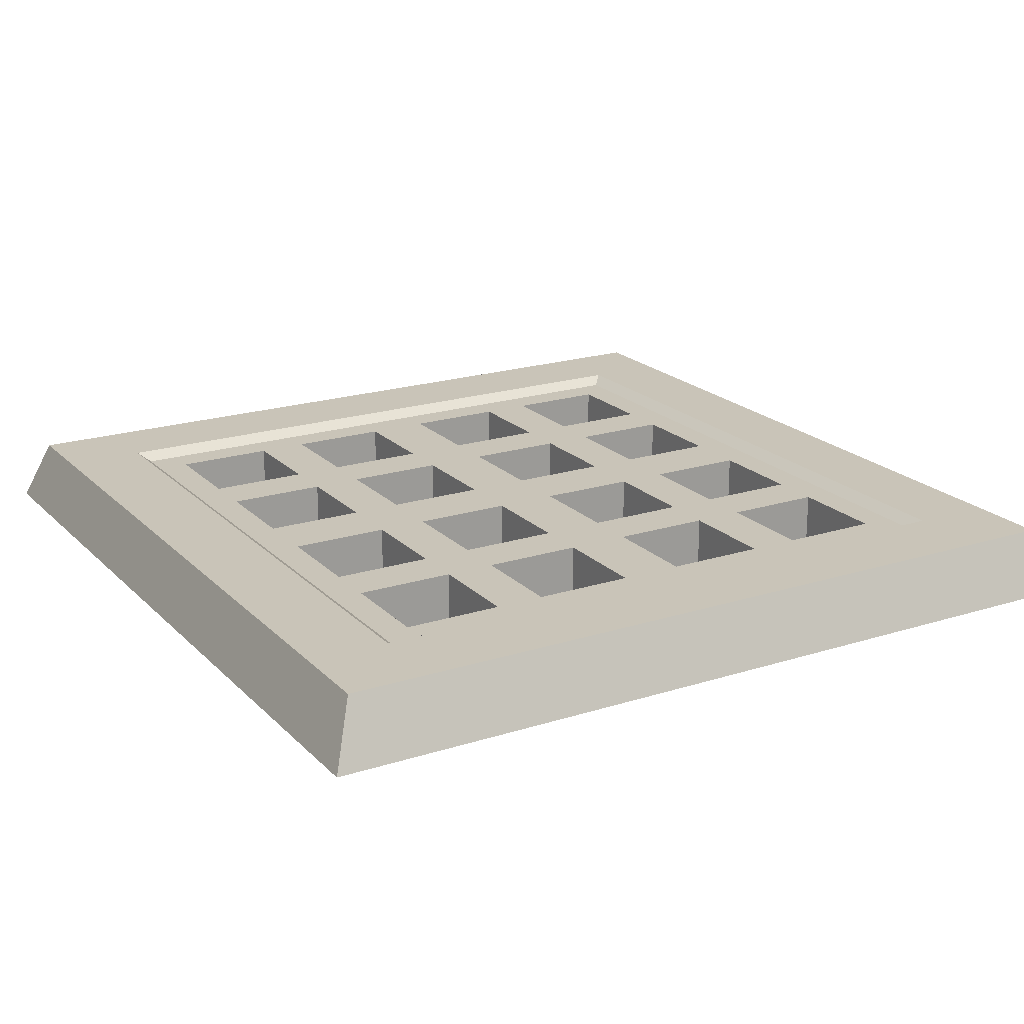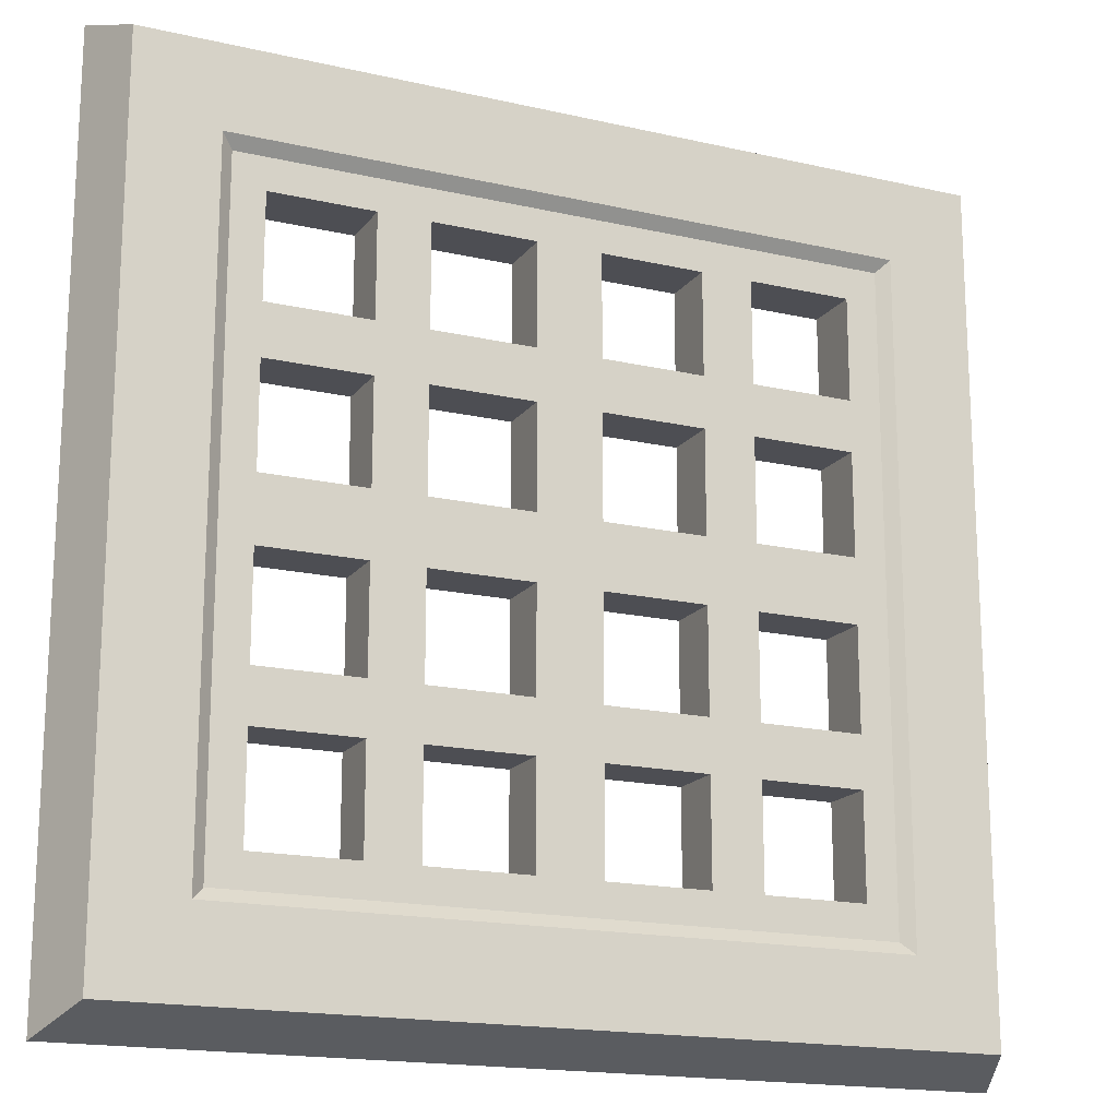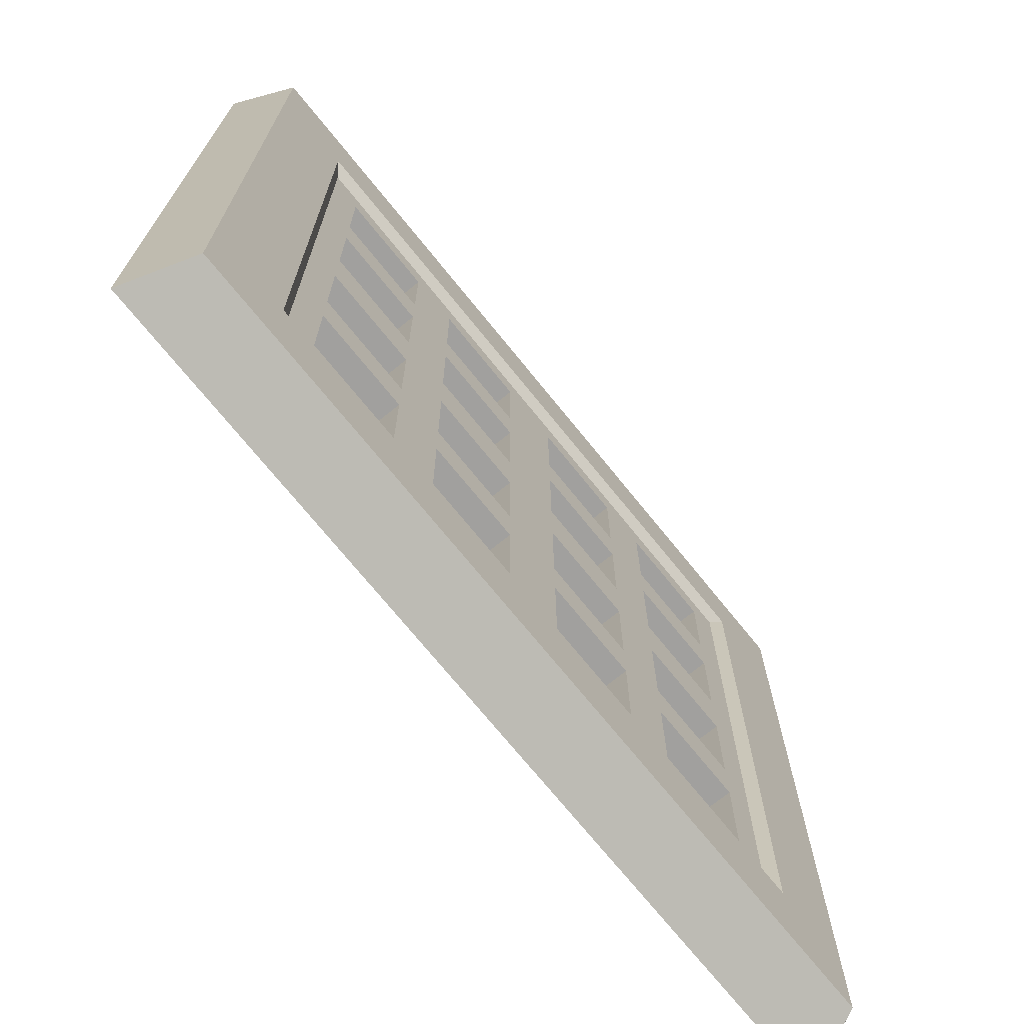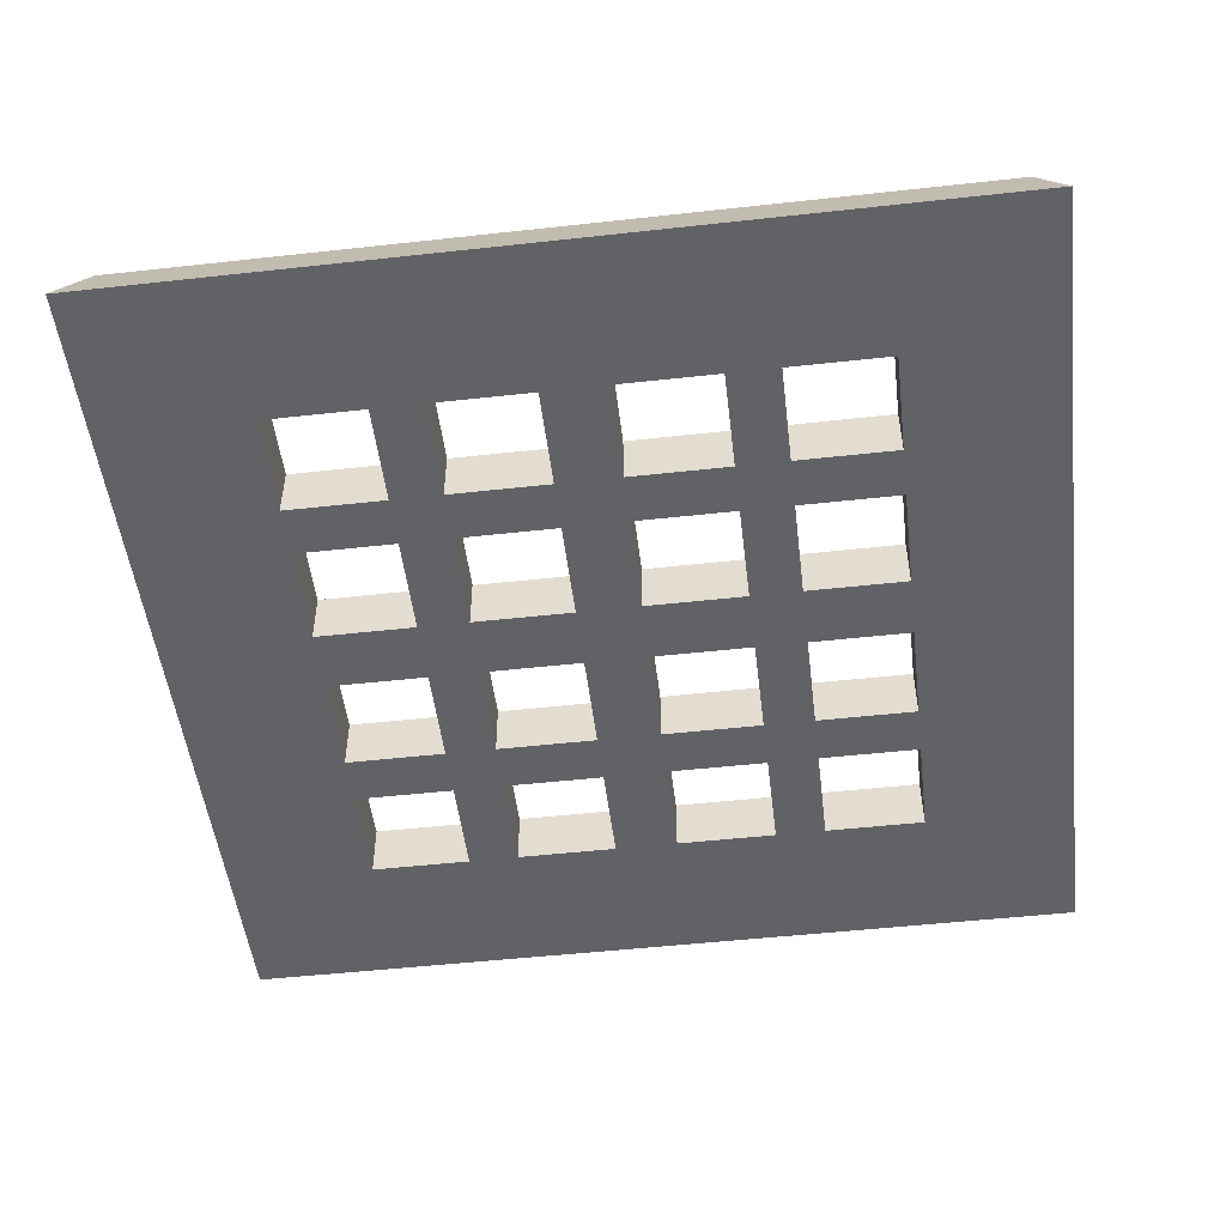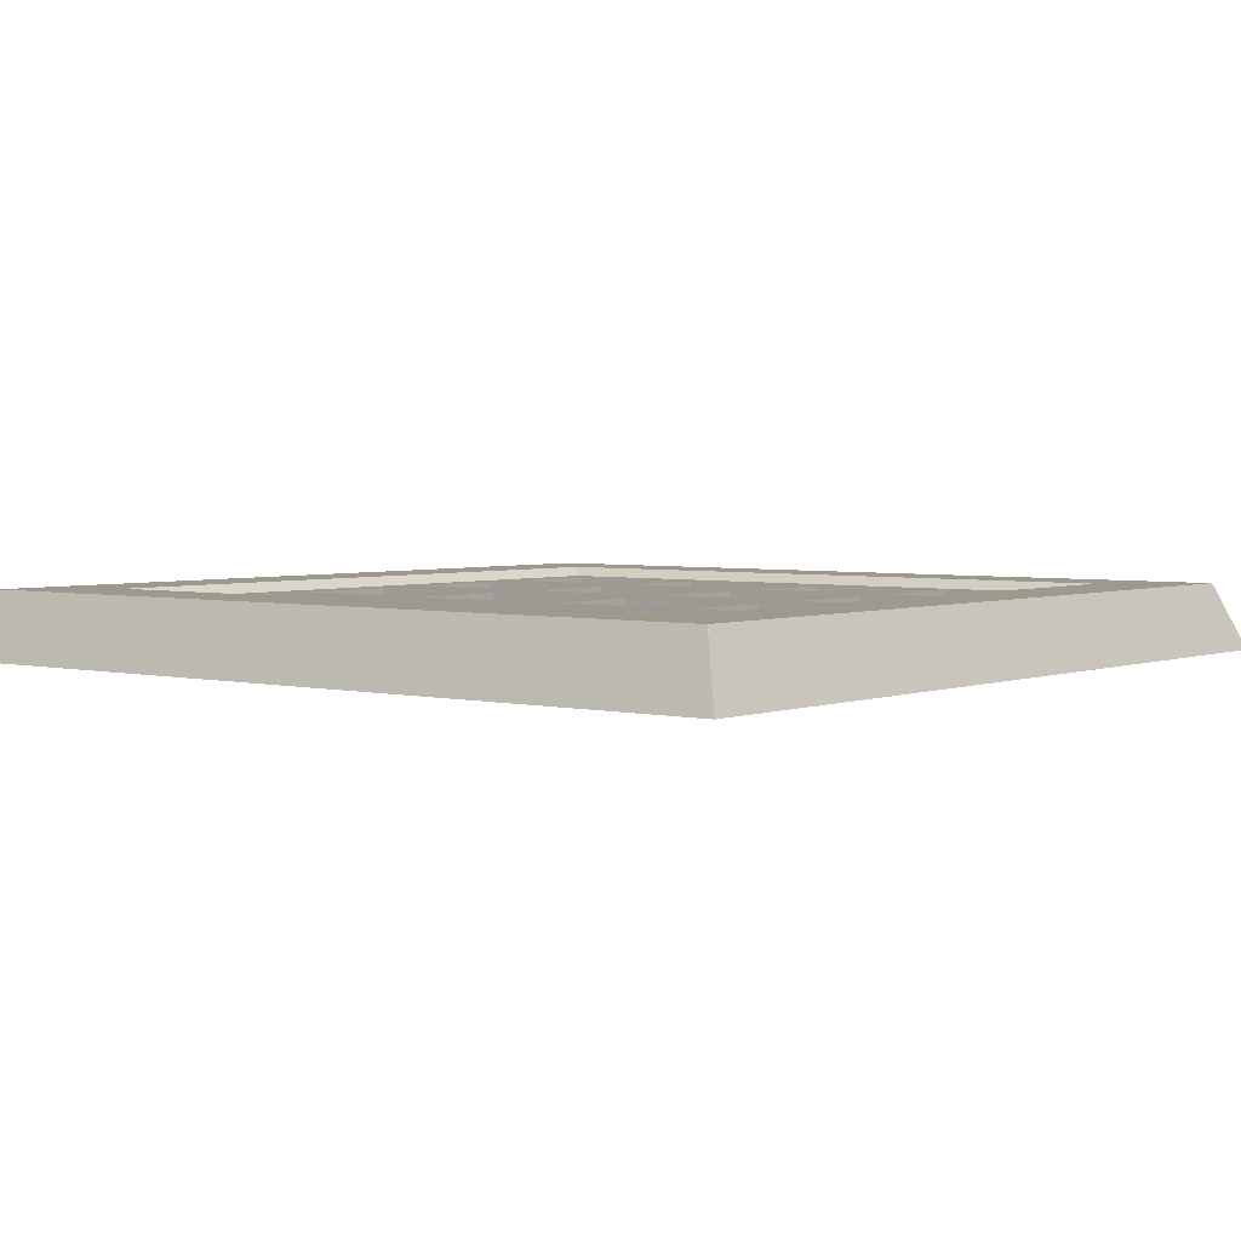
<metadata>
{"format":"obj","ext":"obj","renderer":"f3d","projection":"perspective","resolution":1024,"background":"white","views":[{"elev":20.1,"azim":-30.4,"up":"+Y"},{"elev":-17.3,"azim":155.4,"up":"+Z"},{"elev":-71.8,"azim":128.9,"up":"+Z"},{"elev":-50.5,"azim":-173.1,"up":"+Y"},{"elev":3.5,"azim":-51.2,"up":"+Y"}]}
</metadata>
<code>
g default
v -2 0 -2
v 2 0 -2
v -1.884 0.3 -1.884
v 1.884 0.3 -1.884
v 1.6 0 -1.6
v 1.507 0.3 -1.507
v -1.6 0 -1.6
v -1.507 0.3 -1.507
v 1.453 0.2572 -1.453
v -1.453 0.2572 -1.453
v -1.307 0 -1.307
v -1.307 0.2572 -1.307
v 1.307 0 -1.307
v 1.307 0.2572 -1.307
v 2 0 -0.16
v 1.884 0.3 -0.1507
v 1.507 0.3 -0.1507
v 1.453 0.2572 -0.1453
v 1.307 0.2572 -0.1453
v -1.307 0.2572 -0.1453
v -1.453 0.2572 -0.1453
v -1.507 0.3 -0.1453
v -1.884 0.3 -0.1453
v -2 0 -0.1453
v -1.6 0 -0.1453
v -1.307 0 -0.1453
v 1.307 0 -0.1453
v 1.6 0 -0.16
v 0.1453 0 -2
v 0.1453 0 -1.6
v 0.1453 0 -1.307
v 0.1453 0 -0.1453
v 0.1453 0.2572 -0.1453
v 0.1453 0.2572 -1.307
v 0.1453 0.2572 -1.453
v 0.1453 0.3 -1.507
v 0.1453 0.3 -1.884
v -0.1453 0 -0.1453
v -0.1453 0 -1.307
v -0.1453 0 -1.6
v -0.1453 0 -2
v -0.1453 0.3 -1.884
v -0.1453 0.3 -1.507
v -0.1453 0.2572 -1.453
v -0.1453 0.2572 -1.307
v -0.1453 0.2572 -0.1453
v 0.6101 0 -1.6
v 0.6101 0 -2
v 0.6101 0.3 -1.884
v 0.6101 0.3 -1.507
v 0.6101 0.2572 -1.453
v 0.6101 0.2572 -1.307
v 0.6101 0.2572 -0.1453
v 0.6101 0 -0.1453
v 0.6101 0 -1.307
v 0.8425 0 -2
v 0.8425 0 -1.6
v 0.8425 0 -1.307
v 0.8425 0 -0.1453
v 0.8425 0.2572 -0.1453
v 0.8425 0.2572 -1.307
v 0.8425 0.2572 -1.453
v 0.8425 0.3 -1.507
v 0.8425 0.3 -1.884
v -0.6101 0 -0.1453
v -0.6101 0.2572 -0.1453
v -0.6101 0.2572 -1.307
v -0.6101 0.2572 -1.453
v -0.6101 0.3 -1.507
v -0.6101 0.3 -1.884
v -0.6101 0 -2
v -0.6101 0 -1.6
v -0.6101 0 -1.307
v -0.8425 0 -0.1453
v -0.8425 0 -1.307
v -0.8425 0 -1.6
v -0.8425 0 -2
v -0.8425 0.3 -1.884
v -0.8425 0.3 -1.507
v -0.8425 0.2572 -1.453
v -0.8425 0.2572 -1.307
v -0.8425 0.2572 -0.1453
v 1.884 0.3 -0.6101
v 2 0 -0.6101
v 1.6 0 -0.6101
v 1.307 0 -0.6101
v 0.8425 0 -0.6101
v 0.6101 0 -0.6101
v 0.1453 0 -0.6101
v -0.1453 0 -0.6101
v -0.6101 0 -0.6101
v -0.8425 0 -0.6101
v -1.307 0 -0.6101
v -1.6 0 -0.6101
v -2 0 -0.6101
v -1.884 0.3 -0.6101
v -1.507 0.3 -0.6101
v -1.453 0.2572 -0.6101
v -1.307 0.2572 -0.6101
v -0.8425 0.2572 -0.6101
v -0.6101 0.2572 -0.6101
v -0.1453 0.2572 -0.6101
v 0.1453 0.2572 -0.6101
v 0.6101 0.2572 -0.6101
v 0.8425 0.2572 -0.6101
v 1.307 0.2572 -0.6101
v 1.453 0.2572 -0.6101
v 1.507 0.3 -0.6101
v 2 0 -0.8425
v 1.884 0.3 -0.8425
v 1.507 0.3 -0.8425
v 1.453 0.2572 -0.8425
v 1.307 0.2572 -0.8425
v 0.8425 0.2572 -0.8425
v 0.6101 0.2572 -0.8425
v 0.1453 0.2572 -0.8425
v -0.1453 0.2572 -0.8425
v -0.6101 0.2572 -0.8425
v -0.8425 0.2572 -0.8425
v -1.307 0.2572 -0.8425
v -1.453 0.2572 -0.8425
v -1.507 0.3 -0.8425
v -1.884 0.3 -0.8425
v -2 0 -0.8425
v -1.6 0 -0.8425
v -1.307 0 -0.8425
v -0.8425 0 -0.8425
v -0.6101 0 -0.8425
v -0.1453 0 -0.8425
v 0.1453 0 -0.8425
v 0.6101 0 -0.8425
v 0.8425 0 -0.8425
v 1.307 0 -0.8425
v 1.6 0 -0.8425
v -2 0 2
v 2 0 2
v -1.884 0.3 1.884
v 1.884 0.3 1.884
v 1.6 0 1.6
v 1.507 0.3 1.507
v -1.6 0 1.6
v -1.507 0.3 1.507
v 1.453 0.2572 1.453
v -1.453 0.2572 1.453
v -1.307 0 1.307
v -1.307 0.2572 1.307
v 1.307 0 1.307
v 1.307 0.2572 1.307
v 2 0 0.16
v 1.884 0.3 0.1507
v 1.507 0.3 0.1507
v 1.453 0.2572 0.1453
v 1.307 0.2572 0.1453
v -1.307 0.2572 0.1453
v -1.453 0.2572 0.1453
v -1.507 0.3 0.1453
v -1.884 0.3 0.1453
v -2 0 0.1453
v -1.6 0 0.1453
v -1.307 0 0.1453
v 1.307 0 0.1453
v 1.6 0 0.16
v 0.1453 0 2
v 0.1453 0 1.6
v 0.1453 0 1.307
v 0.1453 0 0.1453
v 0.1453 0.2572 0.1453
v 0.1453 0.2572 1.307
v 0.1453 0.2572 1.453
v 0.1453 0.3 1.507
v 0.1453 0.3 1.884
v -0.1453 0 0.1453
v -0.1453 0 1.307
v -0.1453 0 1.6
v -0.1453 0 2
v -0.1453 0.3 1.884
v -0.1453 0.3 1.507
v -0.1453 0.2572 1.453
v -0.1453 0.2572 1.307
v -0.1453 0.2572 0.1453
v 0.6101 0 1.6
v 0.6101 0 2
v 0.6101 0.3 1.884
v 0.6101 0.3 1.507
v 0.6101 0.2572 1.453
v 0.6101 0.2572 1.307
v 0.6101 0.2572 0.1453
v 0.6101 0 0.1453
v 0.6101 0 1.307
v 0.8425 0 2
v 0.8425 0 1.6
v 0.8425 0 1.307
v 0.8425 0 0.1453
v 0.8425 0.2572 0.1453
v 0.8425 0.2572 1.307
v 0.8425 0.2572 1.453
v 0.8425 0.3 1.507
v 0.8425 0.3 1.884
v -0.6101 0 0.1453
v -0.6101 0.2572 0.1453
v -0.6101 0.2572 1.307
v -0.6101 0.2572 1.453
v -0.6101 0.3 1.507
v -0.6101 0.3 1.884
v -0.6101 0 2
v -0.6101 0 1.6
v -0.6101 0 1.307
v -0.8425 0 0.1453
v -0.8425 0 1.307
v -0.8425 0 1.6
v -0.8425 0 2
v -0.8425 0.3 1.884
v -0.8425 0.3 1.507
v -0.8425 0.2572 1.453
v -0.8425 0.2572 1.307
v -0.8425 0.2572 0.1453
v 1.884 0.3 0.6101
v 2 0 0.6101
v 1.6 0 0.6101
v 1.307 0 0.6101
v 0.8425 0 0.6101
v 0.6101 0 0.6101
v 0.1453 0 0.6101
v -0.1453 0 0.6101
v -0.6101 0 0.6101
v -0.8425 0 0.6101
v -1.307 0 0.6101
v -1.6 0 0.6101
v -2 0 0.6101
v -1.884 0.3 0.6101
v -1.507 0.3 0.6101
v -1.453 0.2572 0.6101
v -1.307 0.2572 0.6101
v -0.8425 0.2572 0.6101
v -0.6101 0.2572 0.6101
v -0.1453 0.2572 0.6101
v 0.1453 0.2572 0.6101
v 0.6101 0.2572 0.6101
v 0.8425 0.2572 0.6101
v 1.307 0.2572 0.6101
v 1.453 0.2572 0.6101
v 1.507 0.3 0.6101
v 2 0 0.8425
v 1.884 0.3 0.8425
v 1.507 0.3 0.8425
v 1.453 0.2572 0.8425
v 1.307 0.2572 0.8425
v 0.8425 0.2572 0.8425
v 0.6101 0.2572 0.8425
v 0.1453 0.2572 0.8425
v -0.1453 0.2572 0.8425
v -0.6101 0.2572 0.8425
v -0.8425 0.2572 0.8425
v -1.307 0.2572 0.8425
v -1.453 0.2572 0.8425
v -1.507 0.3 0.8425
v -1.884 0.3 0.8425
v -2 0 0.8425
v -1.6 0 0.8425
v -1.307 0 0.8425
v -0.8425 0 0.8425
v -0.6101 0 0.8425
v -0.1453 0 0.8425
v 0.1453 0 0.8425
v 0.6101 0 0.8425
v 0.8425 0 0.8425
v 1.307 0 0.8425
v 1.6 0 0.8425
g SpikePanel1
f 64 4 2 56
f 109 2 4 110
f 123 3 1 124
f 3 78 77 1
f 78 3 8 79
f 4 64 63 6
f 56 2 5 57
f 1 77 76 7
f 2 109 134 5
f 110 4 6 111
f 124 1 7 125
f 3 123 122 8
f 9 112 111 6
f 62 9 6 63
f 121 10 8 122
f 10 80 79 8
f 15 84 83 16
f 16 83 108 17
f 107 18 17 108
f 21 98 97 22
f 96 23 22 97
f 23 96 95 24
f 24 95 94 25
f 84 15 28 85
f 29 48 47 30
f 35 51 50 36
f 49 37 36 50
f 37 49 48 29
f 71 41 40 72
f 70 42 41 71
f 42 70 69 43
f 68 44 43 69
f 80 10 12 81
f 44 68 67 45
f 51 35 34 52
f 9 62 61 14
f 57 5 13 58
f 30 47 55 31
f 39 73 72 40
f 7 76 75 11
f 125 7 11 126
f 25 94 93 26
f 20 99 98 21
f 10 121 120 12
f 27 86 85 28
f 5 134 133 13
f 112 9 14 113
f 18 107 106 19
f 40 41 29 30
f 39 40 30 31
f 129 39 31 130
f 38 90 89 32
f 102 46 33 103
f 45 117 116 34
f 35 44 45 34
f 37 42 43 36
f 29 41 42 37
f 35 36 43 44
f 47 48 56 57
f 55 47 57 58
f 131 55 58 132
f 54 88 87 59
f 104 53 60 105
f 52 115 114 61
f 62 51 52 61
f 63 50 51 62
f 64 49 50 63
f 56 48 49 64
f 91 65 74 92
f 73 128 127 75
f 76 72 73 75
f 71 72 76 77
f 70 71 77 78
f 69 70 78 79
f 68 69 79 80
f 67 68 80 81
f 118 67 81 119
f 66 101 100 82
f 127 128 91 92
f 116 117 102 103
f 114 115 104 105
f 83 84 109 110
f 108 83 110 111
f 107 108 111 112
f 106 107 112 113
f 114 105 106 113
f 116 103 104 115
f 118 101 102 117
f 118 119 100 101
f 120 99 100 119
f 121 98 99 120
f 122 97 98 121
f 96 97 122 123
f 124 95 96 123
f 94 95 124 125
f 93 94 125 126
f 127 92 93 126
f 129 90 91 128
f 129 130 89 90
f 131 88 89 130
f 131 132 87 88
f 133 86 87 132
f 134 85 86 133
f 109 84 85 134
f 33 32 89 103
f 31 34 116 130
f 73 67 118 128
f 11 12 120 126
f 20 26 93 99
f 66 65 91 101
f 60 59 87 105
f 58 61 114 132
f 113 133 132 114
f 19 27 59 60
f 88 104 103 89
f 86 106 105 87
f 13 14 61 58
f 34 31 55 52
f 39 45 67 73
f 12 11 75 81
f 92 100 99 93
f 90 102 101 91
f 119 127 126 120
f 81 75 127 119
f 117 129 128 118
f 45 39 129 117
f 115 131 130 116
f 52 55 131 115
f 14 13 133 113
f 27 19 106 86
f 54 53 104 88
f 32 33 53 54
f 46 38 65 66
f 38 46 102 90
f 26 20 82 74
f 74 82 100 92
f 25 26 160 159
f 24 25 159 158
f 23 24 158 157
f 22 23 157 156
f 21 22 156 155
f 20 21 155 154
f 82 20 154 216
f 66 82 216 200
f 46 66 200 180
f 33 46 180 167
f 53 33 167 187
f 60 53 187 194
f 19 60 194 153
f 18 19 153 152
f 17 18 152 151
f 16 17 151 150
f 15 16 150 149
f 28 15 149 162
f 27 28 162 161
f 59 27 161 193
f 54 59 193 188
f 32 54 188 166
f 38 32 166 172
f 65 38 172 199
f 74 65 199 208
f 26 74 208 160
f 198 190 136 138
f 243 244 138 136
f 257 258 135 137
f 137 135 211 212
f 212 213 142 137
f 138 140 197 198
f 190 191 139 136
f 135 141 210 211
f 136 139 268 243
f 244 245 140 138
f 258 259 141 135
f 137 142 256 257
f 143 140 245 246
f 196 197 140 143
f 255 256 142 144
f 144 142 213 214
f 149 150 217 218
f 150 151 242 217
f 241 242 151 152
f 155 156 231 232
f 230 231 156 157
f 157 158 229 230
f 158 159 228 229
f 218 219 162 149
f 163 164 181 182
f 169 170 184 185
f 183 184 170 171
f 171 163 182 183
f 205 206 174 175
f 204 205 175 176
f 176 177 203 204
f 202 203 177 178
f 214 215 146 144
f 178 179 201 202
f 185 186 168 169
f 143 148 195 196
f 191 192 147 139
f 164 165 189 181
f 173 174 206 207
f 141 145 209 210
f 259 260 145 141
f 159 160 227 228
f 154 155 232 233
f 144 146 254 255
f 161 162 219 220
f 139 147 267 268
f 246 247 148 143
f 152 153 240 241
f 174 164 163 175
f 173 165 164 174
f 263 264 165 173
f 172 166 223 224
f 236 237 167 180
f 179 168 250 251
f 169 168 179 178
f 171 170 177 176
f 163 171 176 175
f 169 178 177 170
f 181 191 190 182
f 189 192 191 181
f 265 266 192 189
f 188 193 221 222
f 238 239 194 187
f 186 195 248 249
f 196 195 186 185
f 197 196 185 184
f 198 197 184 183
f 190 198 183 182
f 225 226 208 199
f 207 209 261 262
f 210 209 207 206
f 205 211 210 206
f 204 212 211 205
f 203 213 212 204
f 202 214 213 203
f 201 215 214 202
f 252 253 215 201
f 234 235 200 216
f 261 226 225 262
f 250 237 236 251
f 248 239 238 249
f 217 244 243 218
f 242 245 244 217
f 241 246 245 242
f 240 247 246 241
f 248 247 240 239
f 250 249 238 237
f 235 252 251 236
f 252 235 234 253
f 254 253 234 233
f 255 254 233 232
f 256 255 232 231
f 230 257 256 231
f 258 257 230 229
f 228 259 258 229
f 227 260 259 228
f 261 260 227 226
f 262 225 224 263
f 263 224 223 264
f 265 264 223 222
f 265 222 221 266
f 267 266 221 220
f 268 267 220 219
f 243 268 219 218
f 167 237 223 166
f 165 264 250 168
f 207 262 252 201
f 145 260 254 146
f 154 233 227 160
f 200 235 225 199
f 194 239 221 193
f 192 266 248 195
f 247 248 266 267
f 153 194 193 161
f 222 223 237 238
f 220 221 239 240
f 147 192 195 148
f 168 186 189 165
f 173 207 201 179
f 146 215 209 145
f 226 227 233 234
f 224 225 235 236
f 253 254 260 261
f 215 253 261 209
f 252 262 263 251
f 179 251 263 173
f 249 250 264 265
f 186 249 265 189
f 148 247 267 147
f 161 220 240 153
f 188 222 238 187
f 166 188 187 167
f 180 200 199 172
f 172 224 236 180
f 160 208 216 154
f 226 234 216 208

</code>
